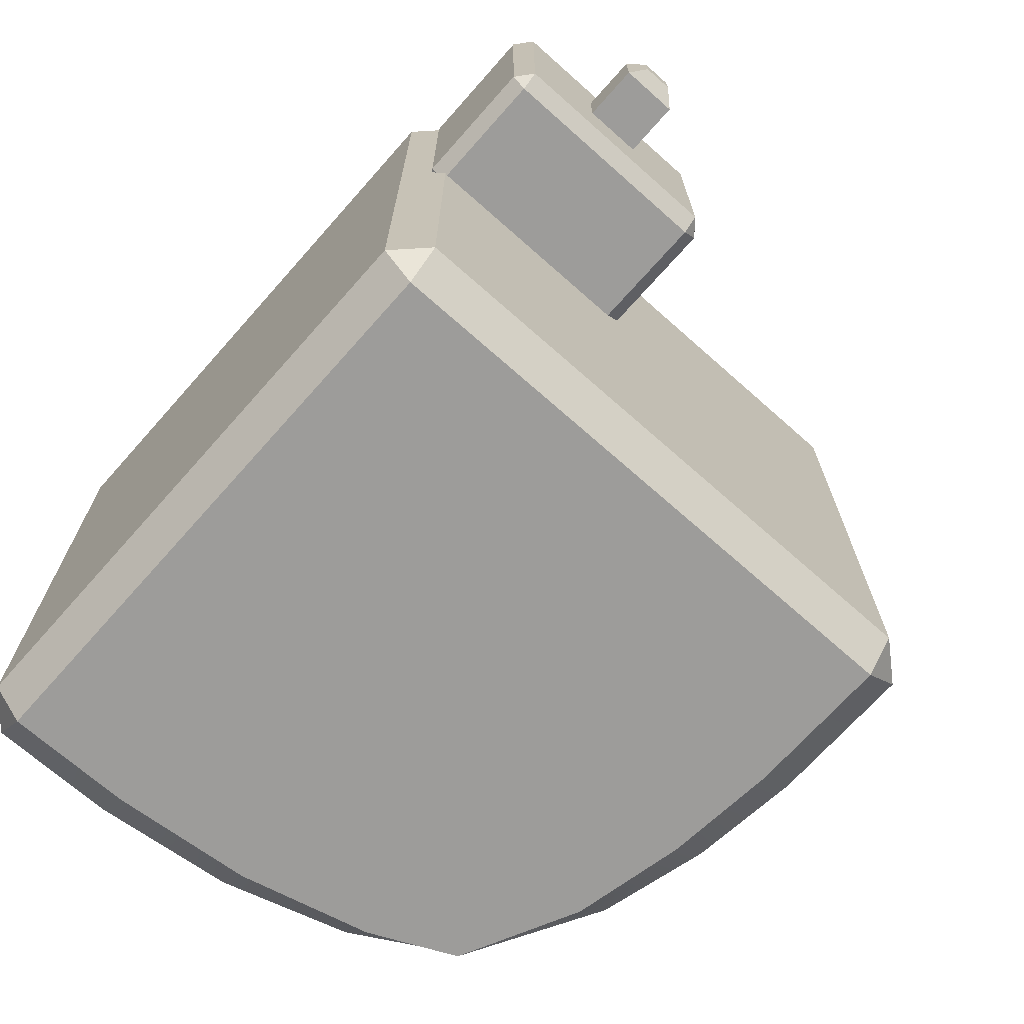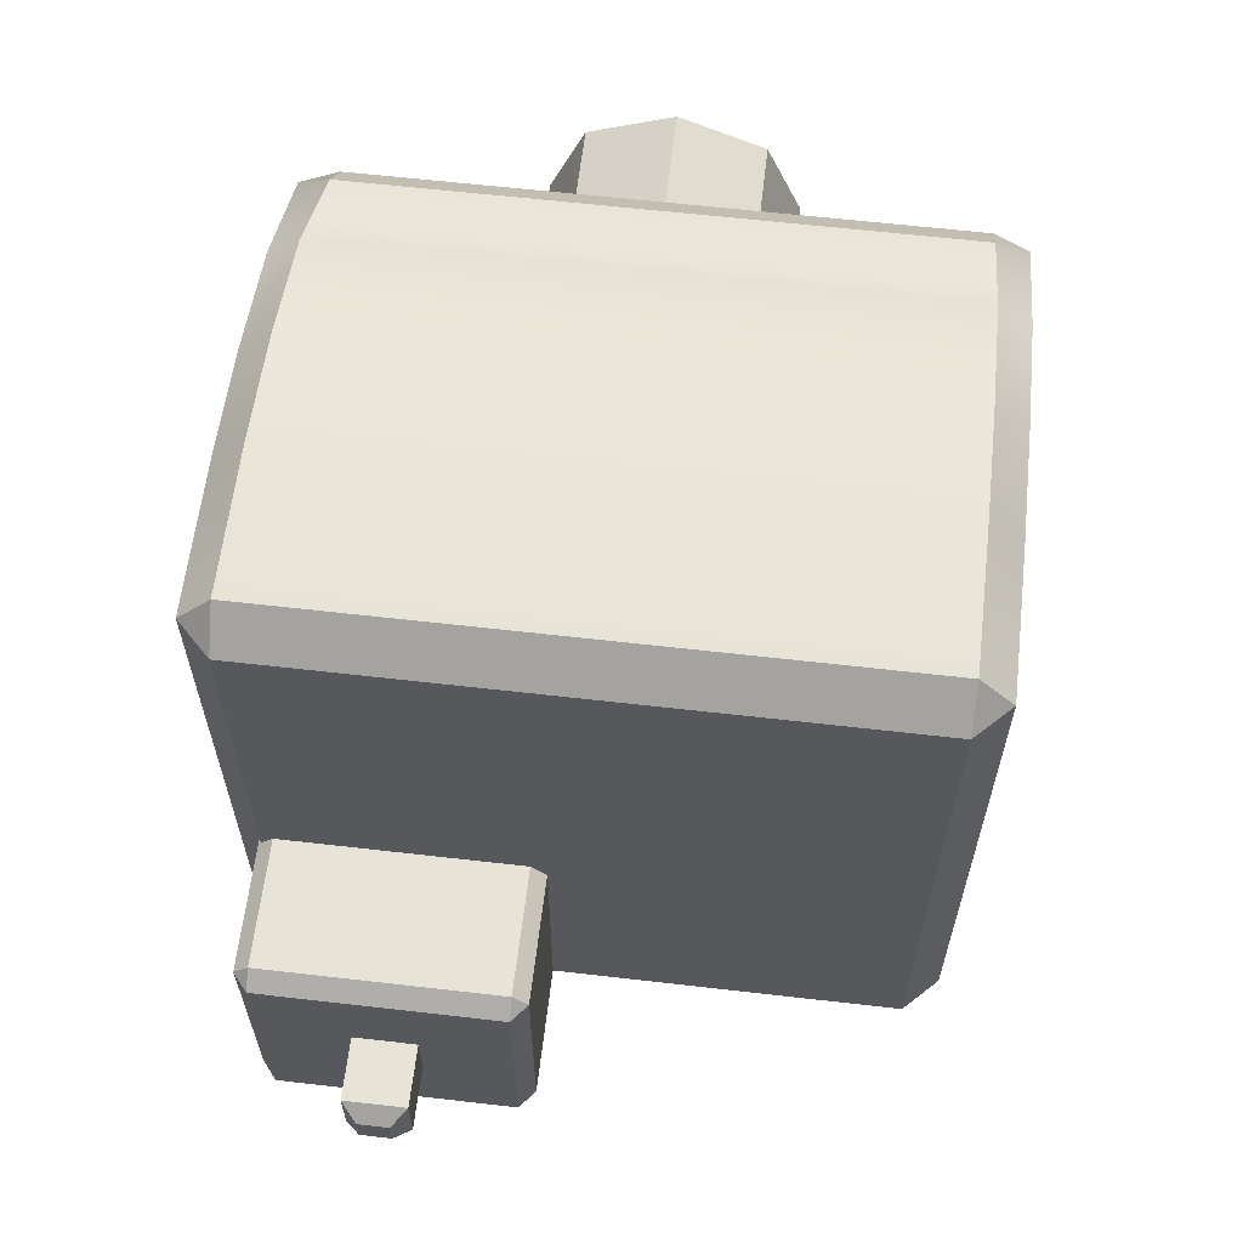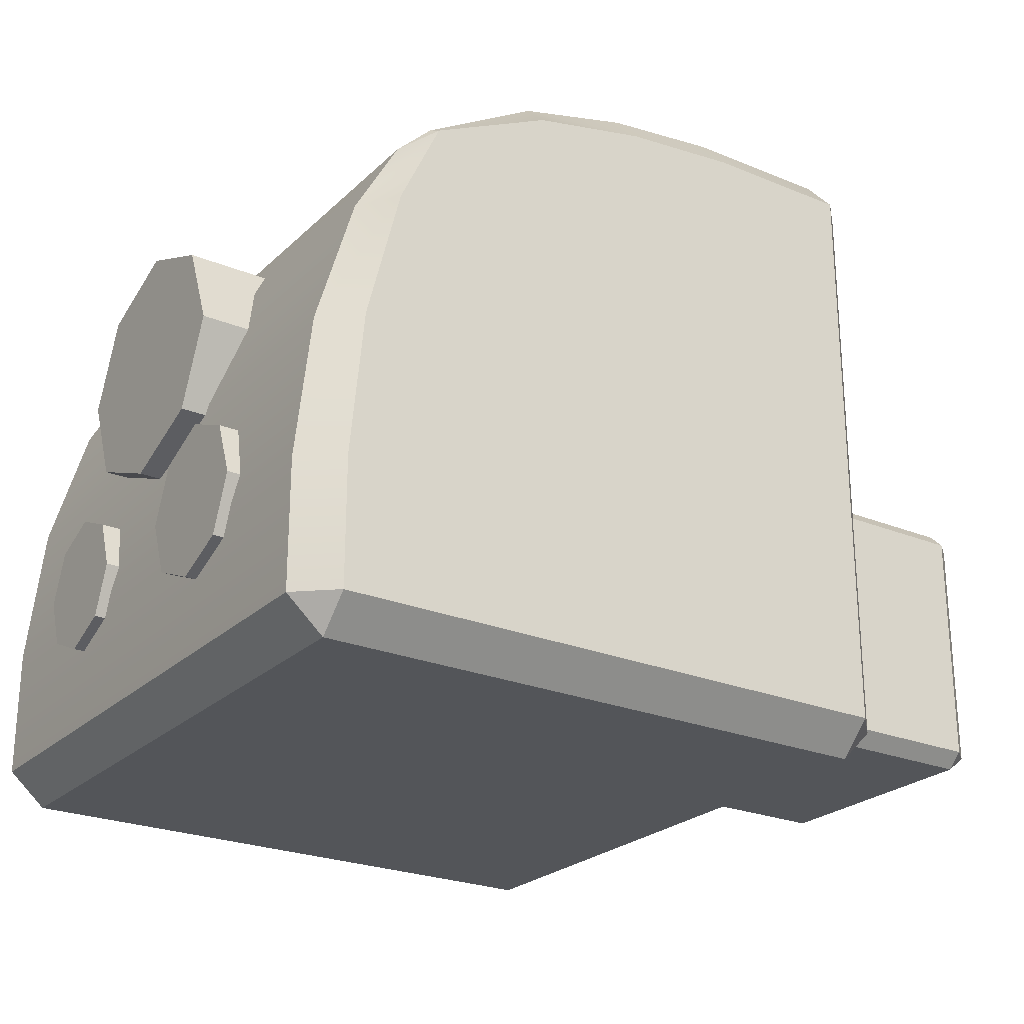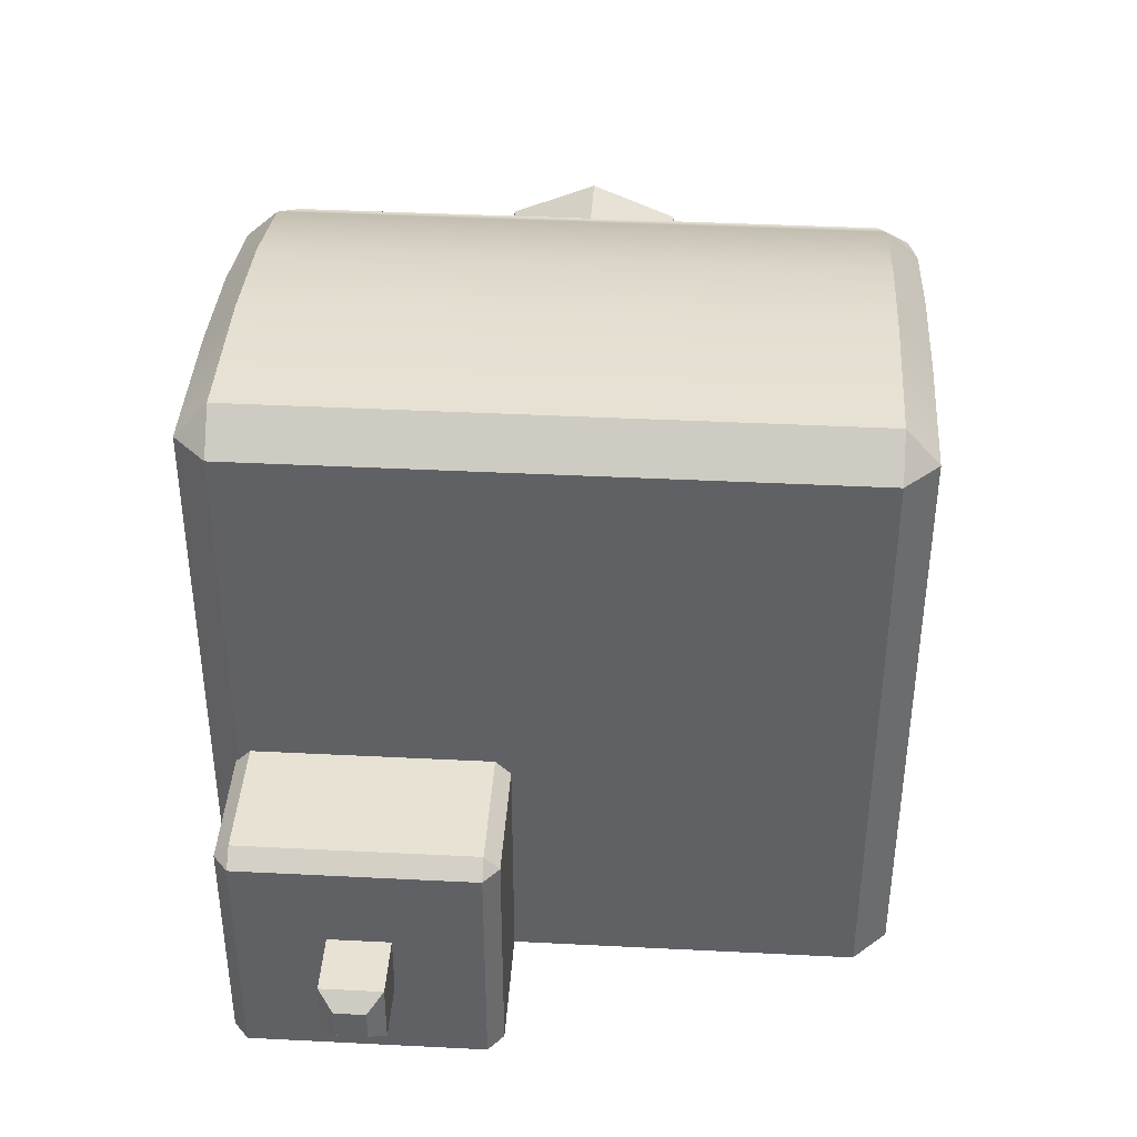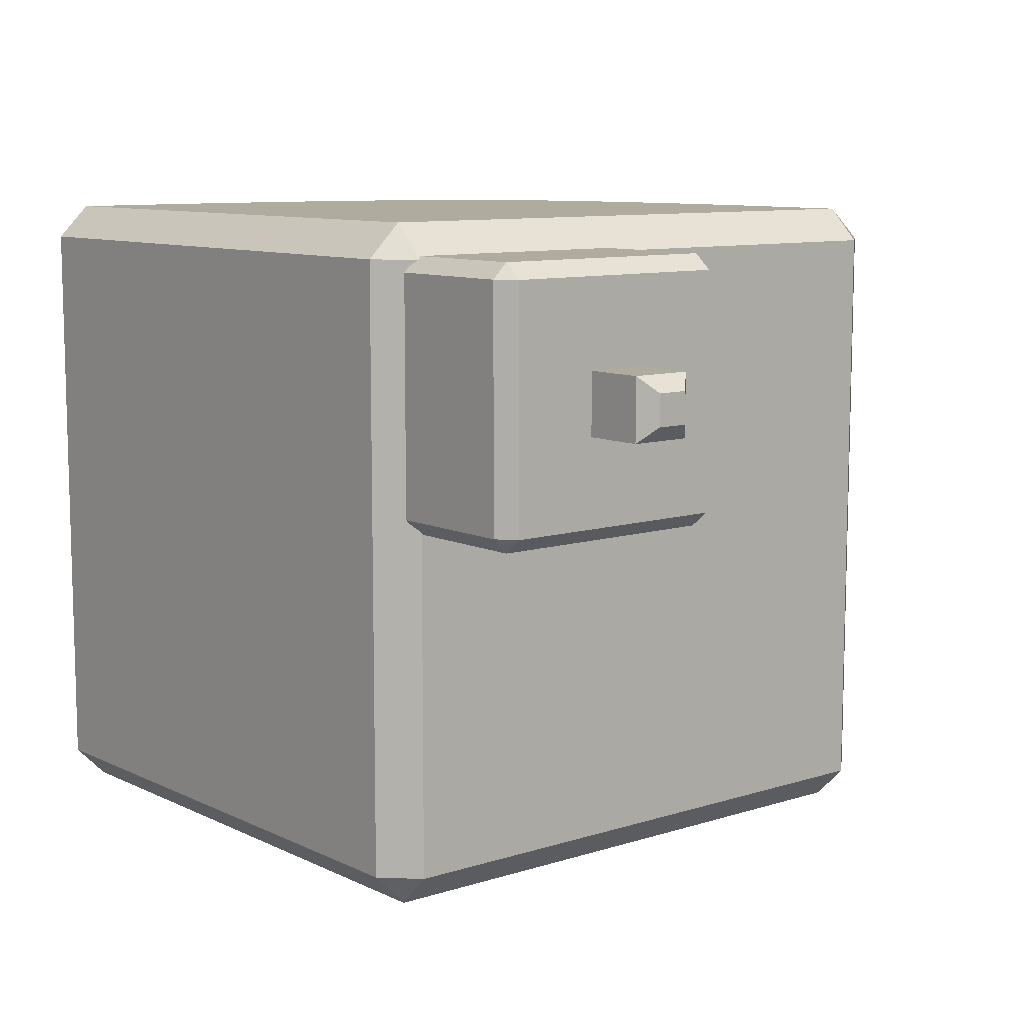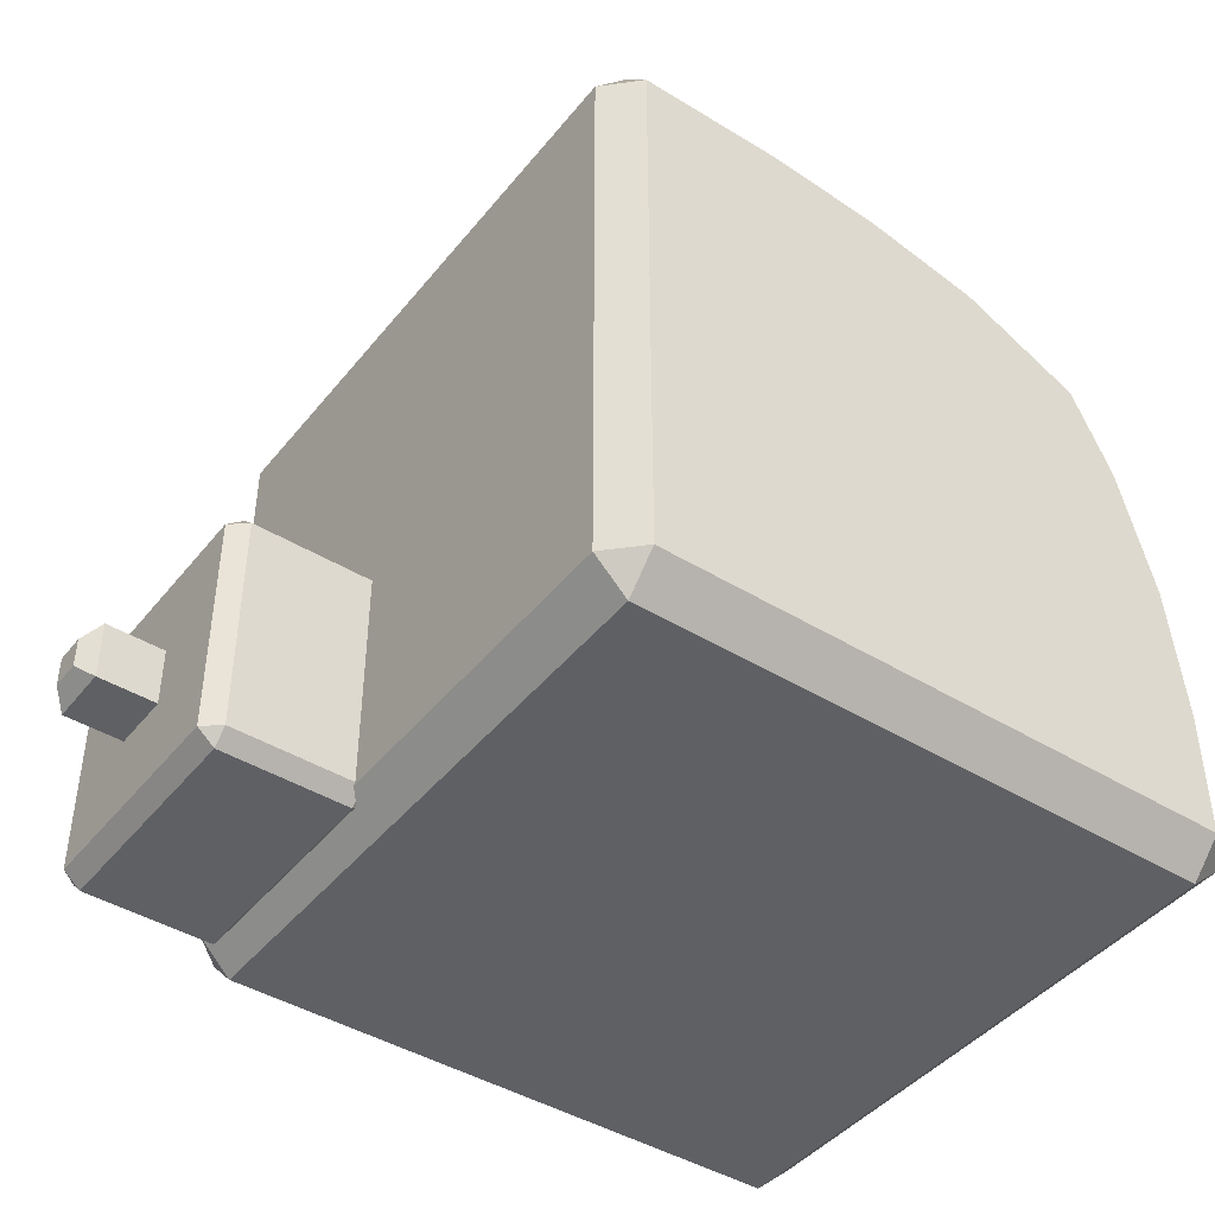
<metadata>
{"format":"obj","ext":"obj","renderer":"f3d","projection":"perspective","resolution":1024,"background":"white","views":[{"elev":-70.0,"azim":48.4,"up":"+Z"},{"elev":61.6,"azim":96.7,"up":"+Y"},{"elev":-24.5,"azim":-34.0,"up":"+Y"},{"elev":39.7,"azim":93.6,"up":"+Y"},{"elev":9.6,"azim":50.6,"up":"+Z"},{"elev":-43.5,"azim":144.2,"up":"+Y"}]}
</metadata>
<code>
g default
v -0.2324 0.2774 0.07581
v -0.2324 0.2134 0.05065
v -0.2324 0.1494 0.07581
v -0.2324 0.1229 0.1365
v -0.2324 0.1494 0.1973
v -0.2324 0.2134 0.2224
v -0.2324 0.2774 0.1973
v -0.2324 0.3039 0.1365
v -0.3924 0.2774 0.07581
v -0.3924 0.2134 0.05065
v -0.3924 0.1494 0.07581
v -0.3924 0.1229 0.1365
v -0.3924 0.1494 0.1973
v -0.3924 0.2134 0.2224
v -0.3924 0.2774 0.1973
v -0.3924 0.3039 0.1365
v -0.2324 0.2134 0.1365
v -0.3924 0.2134 0.1365
v -0.2324 0.5371 -0.09899
v -0.2324 0.4381 -0.14
v -0.2324 0.3391 -0.09899
v -0.2324 0.2981 0
v -0.2324 0.3391 0.09899
v -0.2324 0.4381 0.14
v -0.2324 0.5371 0.09899
v -0.2324 0.5781 0
v -0.3924 0.5371 -0.09899
v -0.3924 0.4381 -0.14
v -0.3924 0.3391 -0.09899
v -0.3924 0.2981 0
v -0.3924 0.3391 0.09899
v -0.3924 0.4381 0.14
v -0.3924 0.5371 0.09899
v -0.3924 0.5781 0
v -0.2324 0.4381 0
v -0.3924 0.4381 0
v -0.2324 0.2706 -0.2038
v -0.2324 0.2134 -0.2259
v -0.2324 0.1562 -0.2038
v -0.2324 0.1325 -0.1505
v -0.2324 0.1562 -0.09722
v -0.2324 0.2134 -0.07515
v -0.2324 0.2706 -0.09722
v -0.2324 0.2943 -0.1505
v -0.3924 0.2706 -0.2038
v -0.3924 0.2134 -0.2259
v -0.3924 0.1562 -0.2038
v -0.3924 0.1325 -0.1505
v -0.3924 0.1562 -0.09722
v -0.3924 0.2134 -0.07515
v -0.3924 0.2706 -0.09722
v -0.3924 0.2943 -0.1505
v -0.2324 0.2134 -0.1505
v -0.3924 0.2134 -0.1505
v 0.5215 0.02385 0.3286
v 0.5418 0.0408 0.3286
v 0.5215 0.0408 0.3456
v 0.5215 0.0408 0.04555
v 0.5418 0.0408 0.06251
v 0.5215 0.02385 0.06251
v 0.5215 0.3069 0.3456
v 0.5418 0.3069 0.3286
v 0.5215 0.3239 0.3286
v 0.5215 0.3239 0.06251
v 0.5418 0.3069 0.06251
v 0.5215 0.3069 0.04555
v 0.3713 0.3069 0.3456
v 0.3713 0.3239 0.3286
v 0.351 0.3069 0.3286
v 0.351 0.3069 0.06251
v 0.3713 0.3239 0.06251
v 0.3713 0.3069 0.04555
v 0.3713 0.0408 0.3456
v 0.351 0.0408 0.3286
v 0.3713 0.02385 0.3286
v 0.3713 0.02385 0.06251
v 0.351 0.0408 0.06251
v 0.3713 0.0408 0.04555
v 0.5418 0.139 0.1607
v 0.5418 0.139 0.2305
v 0.5418 0.2087 0.1607
v 0.5418 0.2087 0.2305
v 0.6274 0.1564 0.1781
v 0.6099 0.139 0.1607
v 0.6099 0.139 0.2305
v 0.6274 0.1564 0.213
v 0.6274 0.1913 0.1781
v 0.6099 0.2087 0.1607
v 0.6274 0.1913 0.213
v 0.6099 0.2087 0.2305
v -0.3369 0 -0.342
v -0.38 0.038 -0.342
v -0.3369 0.038 -0.38
v -0.3369 0.038 0.38
v -0.38 0.038 0.342
v -0.3369 0 0.342
v -0.236 0.6087 -0.38
v -0.2656 0.5944 -0.342
v -0.2239 0.6348 -0.342
v -0.2239 0.6348 0.342
v -0.2656 0.5944 0.342
v -0.236 0.6087 0.38
v 0.342 0.7166 -0.38
v 0.342 0.76 -0.342
v 0.38 0.7166 -0.342
v 0.38 0.7166 0.342
v 0.342 0.76 0.342
v 0.342 0.7166 0.38
v 0.342 0.038 -0.38
v 0.38 0.038 -0.342
v 0.342 0 -0.342
v 0.342 0 0.342
v 0.38 0.038 0.342
v 0.342 0.038 0.38
v 0.03764 0.7043 -0.38
v 0.03965 0.7455 -0.342
v 0.03965 0.7455 0.342
v 0.03764 0.7043 0.38
v 0.02621 0.038 0.38
v 0.02621 0 0.342
v 0.02621 0 -0.342
v 0.02621 0.038 -0.38
v -0.3617 0.3513 -0.342
v -0.3214 0.3521 -0.38
v 0.02621 0.3566 -0.38
v 0.342 0.3566 -0.38
v 0.38 0.3566 -0.342
v 0.38 0.3566 0.342
v 0.342 0.3566 0.38
v 0.02621 0.3566 0.38
v -0.3214 0.3521 0.38
v -0.3617 0.3513 0.342
v -0.38 0.1856 -0.342
v -0.3369 0.1856 -0.38
v 0.02621 0.1856 -0.38
v 0.342 0.1856 -0.38
v 0.38 0.1856 -0.342
v 0.38 0.1856 0.342
v 0.342 0.1856 0.38
v 0.02621 0.1856 0.38
v -0.3369 0.1856 0.38
v -0.38 0.1856 0.342
v -0.3175 0.5021 -0.342
v -0.2826 0.5077 -0.38
v 0.02983 0.5446 -0.38
v 0.342 0.5485 -0.38
v 0.38 0.5485 -0.342
v 0.38 0.5485 0.342
v 0.342 0.5485 0.38
v 0.02983 0.5446 0.38
v -0.2826 0.5077 0.38
v -0.3175 0.5021 0.342
v -0.0965 0.6759 -0.38
v -0.0908 0.7124 -0.342
v -0.0908 0.7124 0.342
v -0.0965 0.6759 0.38
v -0.1186 0.5345 0.38
v -0.1318 0.3559 0.38
v -0.1344 0.1856 0.38
v -0.1344 0.038 0.38
v -0.1344 0 0.342
v -0.1344 0 -0.342
v -0.1344 0.038 -0.38
v -0.1344 0.1856 -0.38
v -0.1318 0.3559 -0.38
v -0.1186 0.5345 -0.38
v 0.1705 0.76 0.342
v 0.1705 0.7166 0.38
v 0.1705 0.5485 0.38
v 0.1705 0.3566 0.38
v 0.1705 0.1856 0.38
v 0.1705 0.038 0.38
v 0.1705 0 0.342
v 0.1705 0 -0.342
v 0.1705 0.038 -0.38
v 0.1705 0.1856 -0.38
v 0.1705 0.3566 -0.38
v 0.1705 0.5485 -0.38
v 0.1705 0.7166 -0.38
v 0.1705 0.76 -0.342
g NOISEBOX NOISE_CUBES
f 1 2 10 9
f 2 3 11 10
f 3 4 12 11
f 4 5 13 12
f 5 6 14 13
f 6 7 15 14
f 7 8 16 15
f 8 1 9 16
f 2 1 17
f 3 2 17
f 4 3 17
f 5 4 17
f 6 5 17
f 7 6 17
f 8 7 17
f 1 8 17
f 9 10 18
f 10 11 18
f 11 12 18
f 12 13 18
f 13 14 18
f 14 15 18
f 15 16 18
f 16 9 18
f 19 20 28 27
f 20 21 29 28
f 21 22 30 29
f 22 23 31 30
f 23 24 32 31
f 24 25 33 32
f 25 26 34 33
f 26 19 27 34
f 20 19 35
f 21 20 35
f 22 21 35
f 23 22 35
f 24 23 35
f 25 24 35
f 26 25 35
f 19 26 35
f 27 28 36
f 28 29 36
f 29 30 36
f 30 31 36
f 31 32 36
f 32 33 36
f 33 34 36
f 34 27 36
f 37 38 46 45
f 38 39 47 46
f 39 40 48 47
f 40 41 49 48
f 41 42 50 49
f 42 43 51 50
f 43 44 52 51
f 44 37 45 52
f 38 37 53
f 39 38 53
f 40 39 53
f 41 40 53
f 42 41 53
f 43 42 53
f 44 43 53
f 37 44 53
f 45 46 54
f 46 47 54
f 47 48 54
f 48 49 54
f 49 50 54
f 50 51 54
f 51 52 54
f 52 45 54
f 55 57 73 75
f 56 55 60 59
f 57 56 62 61
f 58 60 76 78
f 59 58 66 65
f 61 63 68 67
f 63 62 65 64
f 64 66 72 71
f 67 69 74 73
f 69 68 71 70
f 70 72 78 77
f 75 74 77 76
f 63 64 71 68
f 69 70 77 74
f 75 76 60 55
f 58 78 72 66
f 73 57 61 67
f 55 56 57
f 58 59 60
f 61 62 63
f 64 65 66
f 67 68 69
f 70 71 72
f 73 74 75
f 76 77 78
f 56 59 79 80
f 59 65 81 79
f 65 62 82 81
f 62 56 80 82
f 83 84 88 87
f 84 83 86 85
f 85 86 89 90
f 87 88 90 89
f 86 83 87 89
f 80 79 84 85
f 79 81 88 84
f 81 82 90 88
f 82 80 85 90
f 174 175 109 111
f 92 91 96 95
f 93 92 133 134
f 172 173 112 114
f 95 94 141 142
f 179 180 104 103
f 99 98 101 100
f 167 168 108 107
f 136 137 110 109
f 105 104 107 106
f 138 139 114 113
f 111 110 113 112
f 180 167 107 104
f 137 138 113 110
f 111 112 173 174
f 172 114 139 171
f 109 175 176 136
f 91 92 93
f 94 95 96
f 97 98 99
f 100 101 102
f 103 104 105
f 106 107 108
f 109 110 111
f 112 113 114
f 142 133 92 95
f 153 154 116 115
f 154 155 117 116
f 155 156 118 117
f 160 119 140 159
f 160 161 120 119
f 121 120 161 162
f 162 163 122 121
f 135 122 163 164
f 124 123 143 144
f 145 125 165 166
f 126 177 178 146
f 146 147 127 126
f 147 148 128 127
f 148 149 129 128
f 170 129 149 169
f 158 130 150 157
f 132 131 151 152
f 152 143 123 132
f 134 133 123 124
f 125 135 164 165
f 136 176 177 126
f 126 127 137 136
f 127 128 138 137
f 128 129 139 138
f 171 139 129 170
f 159 140 130 158
f 142 141 131 132
f 132 123 133 142
f 144 143 98 97
f 115 145 166 153
f 146 178 179 103
f 103 105 147 146
f 105 106 148 147
f 106 108 149 148
f 169 149 108 168
f 157 150 118 156
f 152 151 102 101
f 101 98 143 152
f 97 99 154 153
f 99 100 155 154
f 100 102 156 155
f 151 157 156 102
f 131 158 157 151
f 141 159 158 131
f 94 160 159 141
f 94 96 161 160
f 162 161 96 91
f 91 93 163 162
f 164 163 93 134
f 165 164 134 124
f 166 165 124 144
f 153 166 144 97
f 117 118 168 167
f 150 169 168 118
f 130 170 169 150
f 140 171 170 130
f 119 172 171 140
f 119 120 173 172
f 174 173 120 121
f 121 122 175 174
f 176 175 122 135
f 177 176 135 125
f 178 177 125 145
f 179 178 145 115
f 115 116 180 179
f 116 117 167 180

</code>
